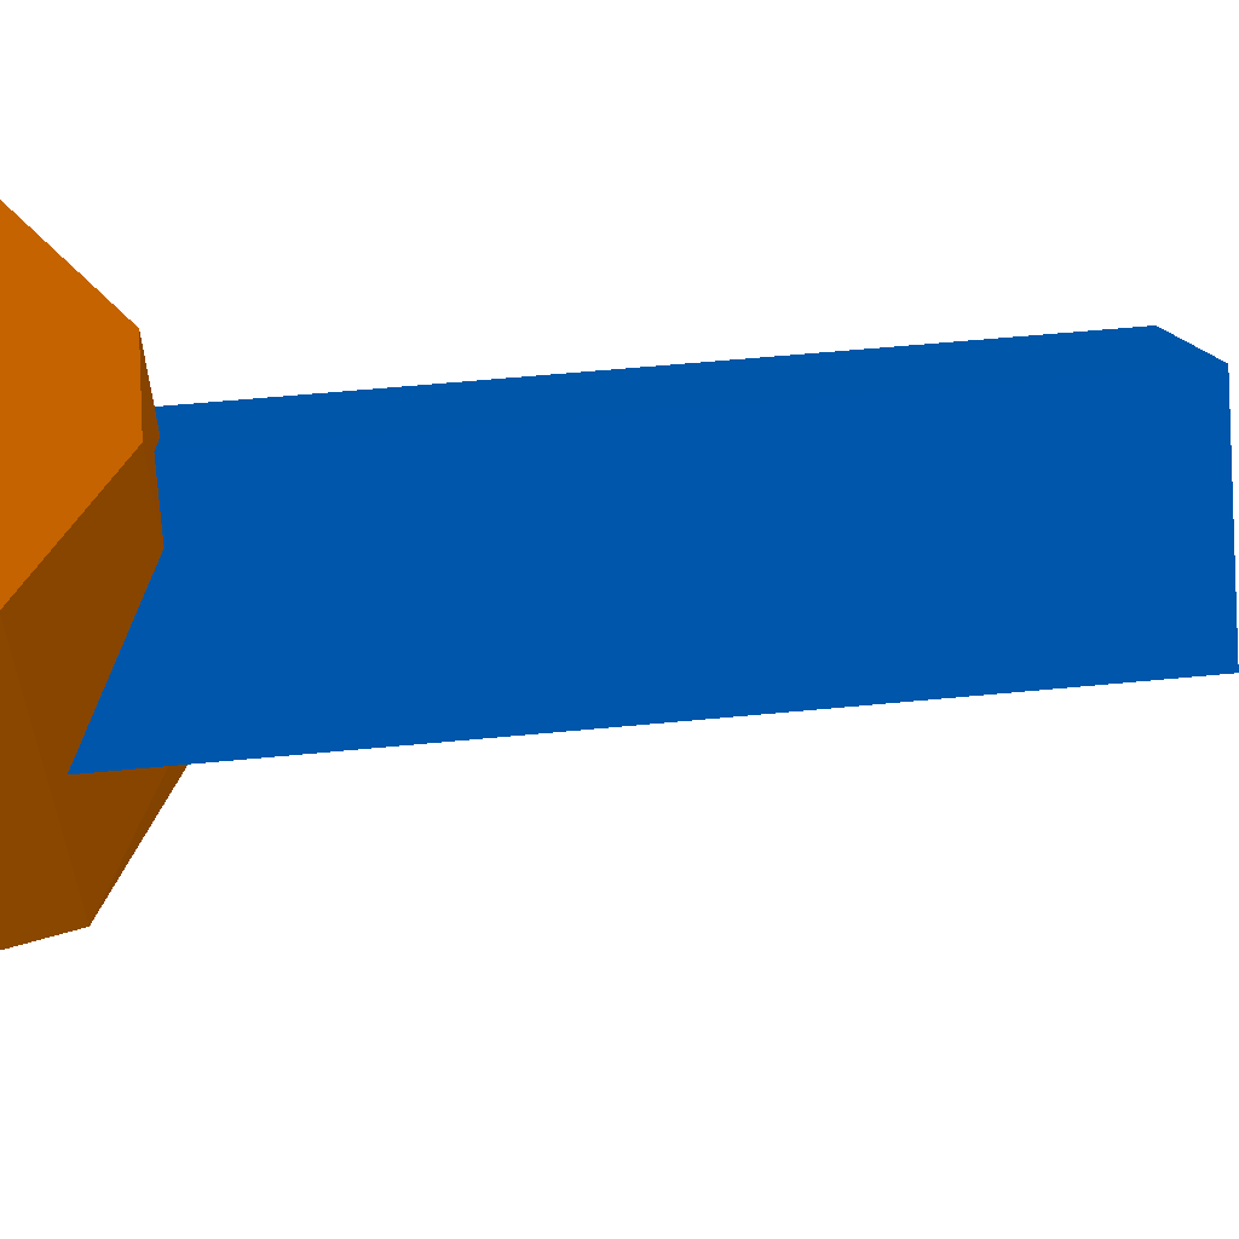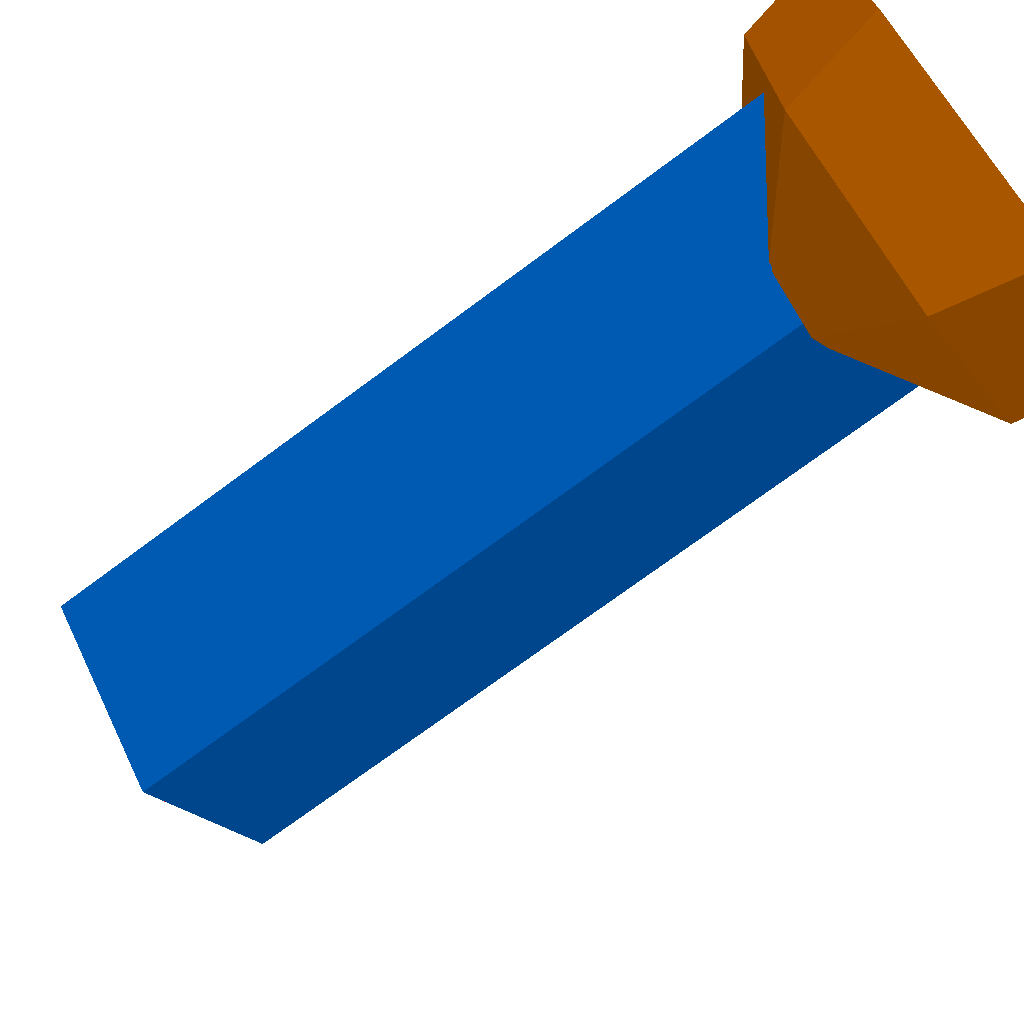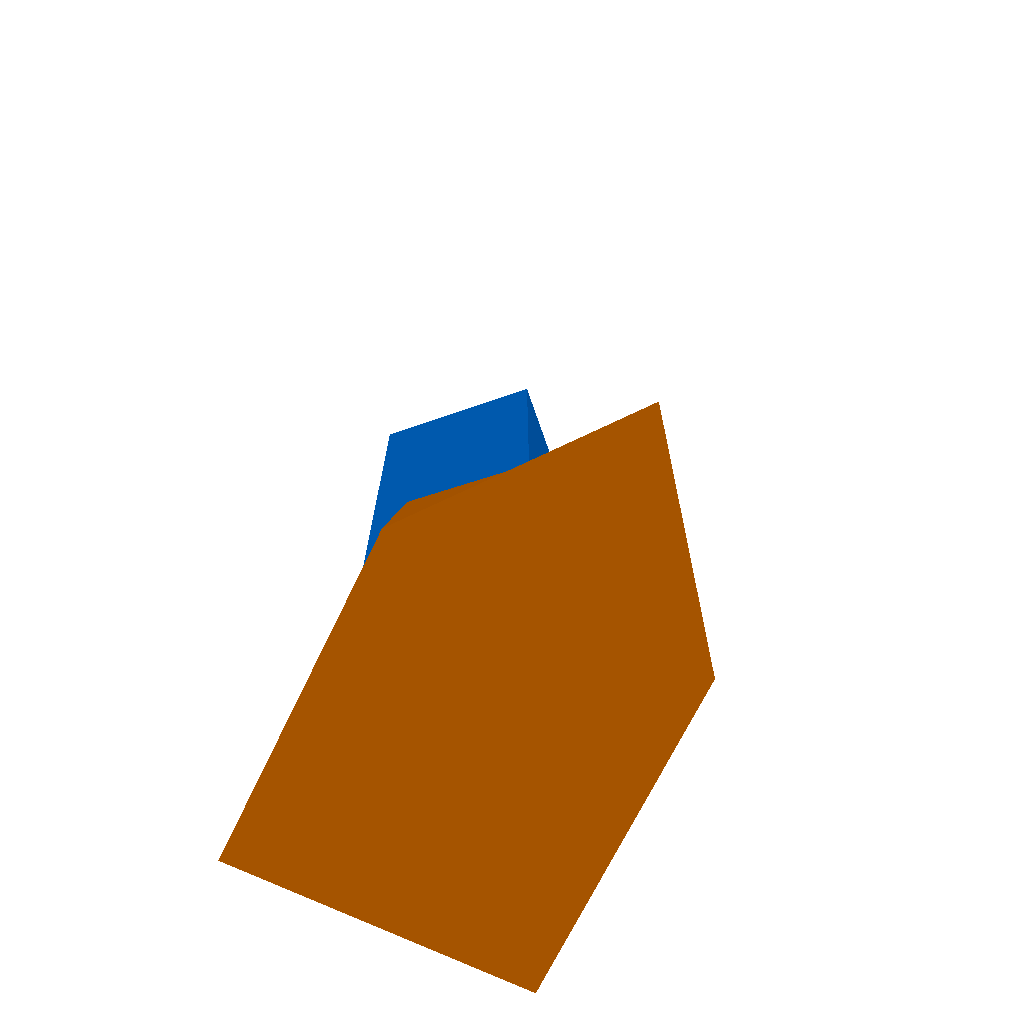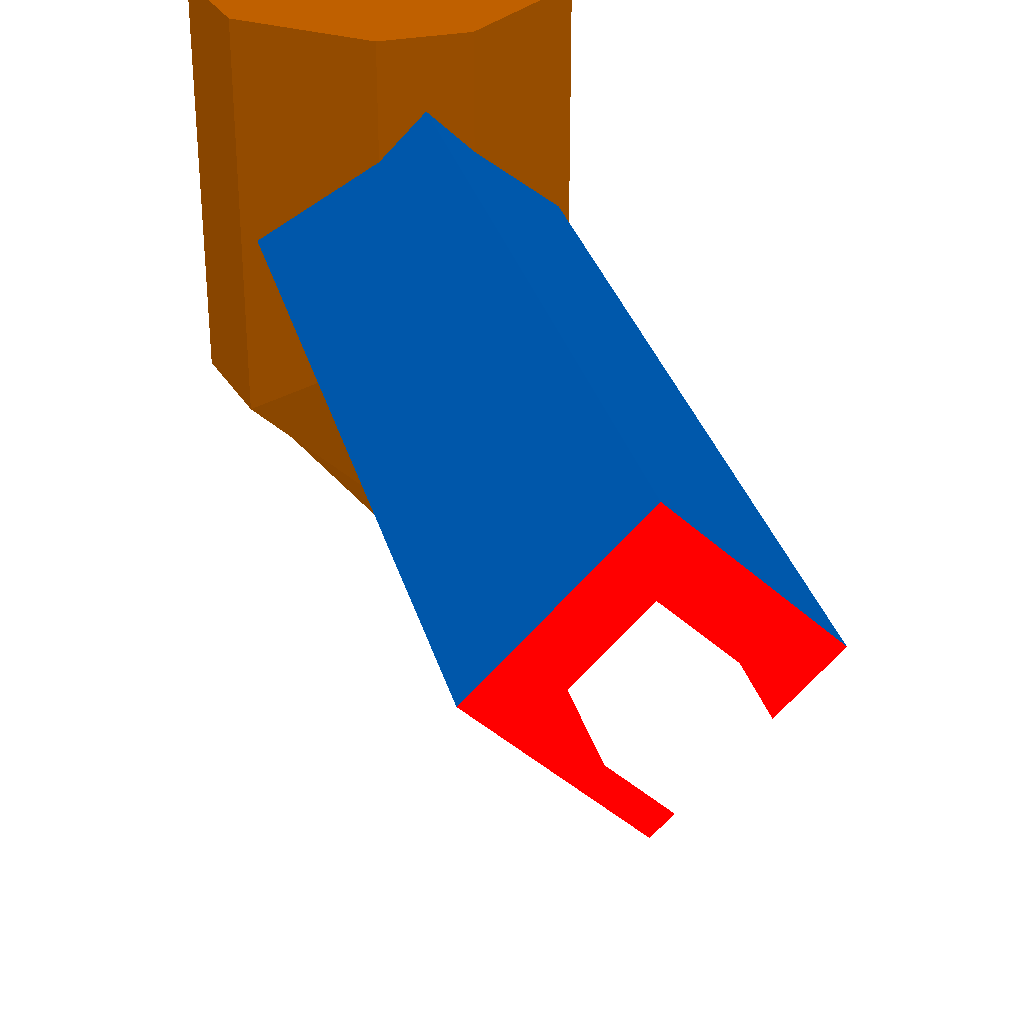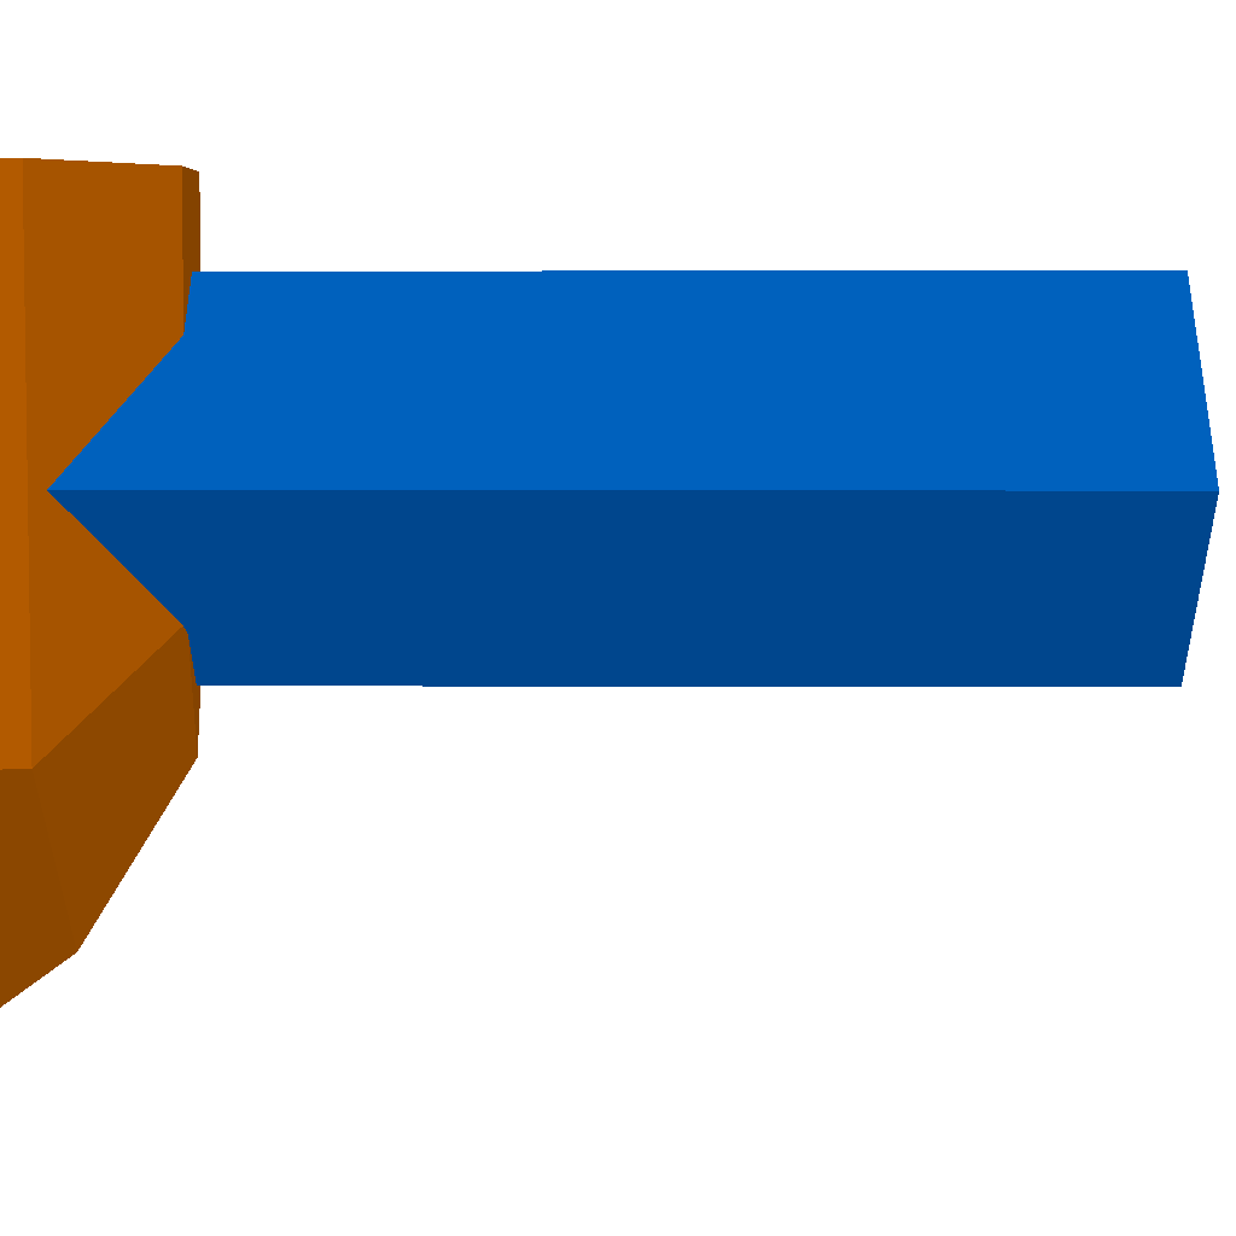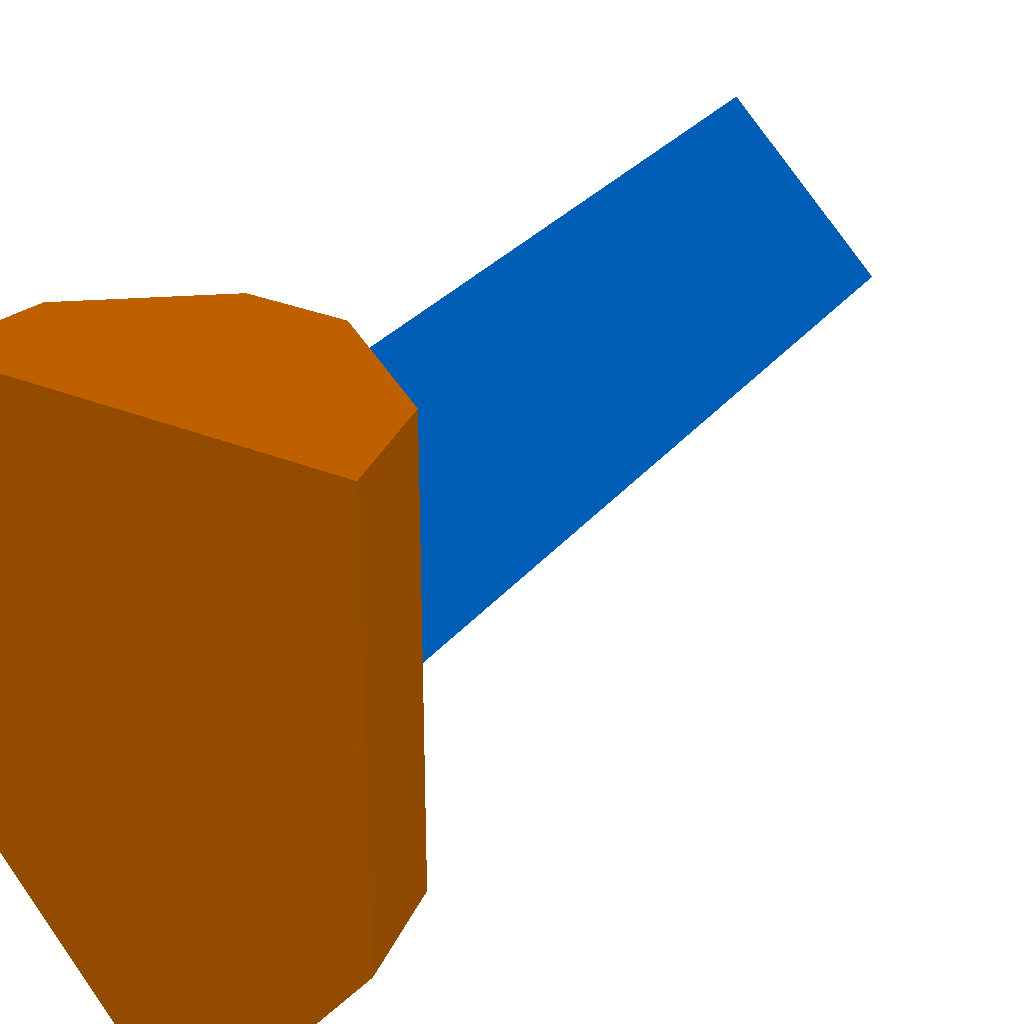
<metadata>
{"format":"obj","ext":"obj","renderer":"f3d","projection":"perspective","resolution":1024,"background":"white","views":[{"elev":57.1,"azim":84.2,"up":"+Z"},{"elev":-71.9,"azim":-53.2,"up":"+Z"},{"elev":-70.5,"azim":154.1,"up":"+Y"},{"elev":31.5,"azim":165.1,"up":"+Z"},{"elev":5.1,"azim":90.7,"up":"+Z"},{"elev":29.7,"azim":31.1,"up":"+Z"}]}
</metadata>
<code>
o runner_body.002
v -0.000271 -0.237 -0.07702 0 0.2 0.4
v 0.07675 -0.237 0 0 0.2 0.4
v -0.000271 -0.237 0.07702 0 0.2 0.4
v -0.07729 -0.237 0 0 0.2 0.4
v -0.000271 0.2013 -0.07702 0 0.2 0.4
v 0.07675 0.2013 -0 0 0.2 0.4
v -0.000271 0.2013 0.07702 0 0.2 0.4
v -0.07729 0.2013 -0 0 0.2 0.4
v 0.09483 -0.2662 0.1145 0.4 0.2039 0
v -0.0954 -0.2662 0.1145 0.4 0.2039 0
v -0.0954 -0.2662 -0.09691 0.4 0.2039 0
v 0.09483 -0.2662 -0.09691 0.4 0.2039 0
v -0.000288 -0.2662 -0.2173 0.4 0.2039 0
v 0.08386 -0.2116 0.1145 0.4 0.2039 0
v -0.08443 -0.2116 0.1145 0.4 0.2039 0
v -0.08443 -0.2116 -0.09691 0.4 0.2039 0
v 0.08386 -0.2116 -0.09691 0.4 0.2039 0
v -0.000288 -0.2116 -0.1778 0.4 0.2039 0
v 0.02307 -0.1654 0.1145 0.4 0.2039 0
v -0.02365 -0.1654 0.1145 0.4 0.2039 0
v -0.02365 -0.1654 -0.05095 0.4 0.2039 0
v 0.02307 -0.1654 -0.05095 0.4 0.2039 0
v -0.000288 -0.1654 -0.104 0.4 0.2039 0
v -0.000271 0.2013 -0.07702 1 0 0
v 0.07675 0.2013 -0 1 0 0
v -0.000271 0.2013 0.07702 1 0 0
v -0.07729 0.2013 -0 1 0 0
v 0 0.1819 -0.03398 1 1 1
v 0 0.2498 -0.03398 1 1 1
v 0.03398 0.1819 -0 1 1 1
v 0.03398 0.2498 -0 1 1 1
v 0 0.1819 0.03398 1 1 1
v 0 0.2498 0.03398 1 1 1
v -0.03398 0.1819 -0 1 1 1
v -0.03398 0.2498 -0 1 1 1
f 1 5 6 2
f 2 6 7 3
f 3 7 8 4
f 4 8 5 1
f 10 11 12 9
f 11 13 12
f 16 15 20 21
f 17 18 23 22
f 10 9 14 15
f 13 11 16 18
f 11 10 15 16
f 9 12 17 14
f 12 13 18 17
f 18 16 21 23
f 14 17 22 19
f 15 14 19 20
f 23 21 20 19 22
f 24 27 26 25
f 28 29 31 30
f 30 31 33 32
f 31 29 35 33
f 32 33 35 34
f 34 35 29 28
f 28 30 32 34

</code>
